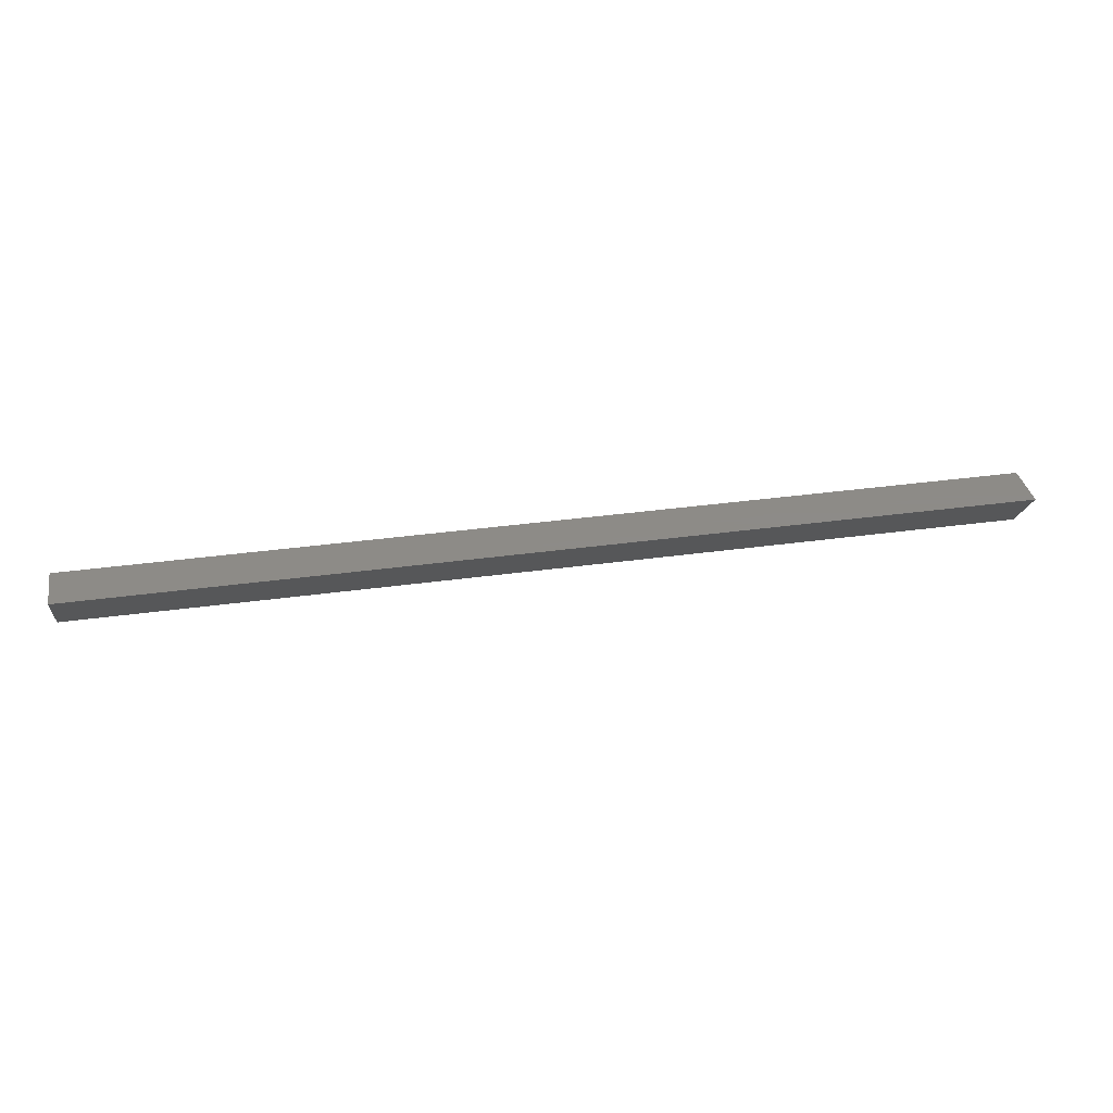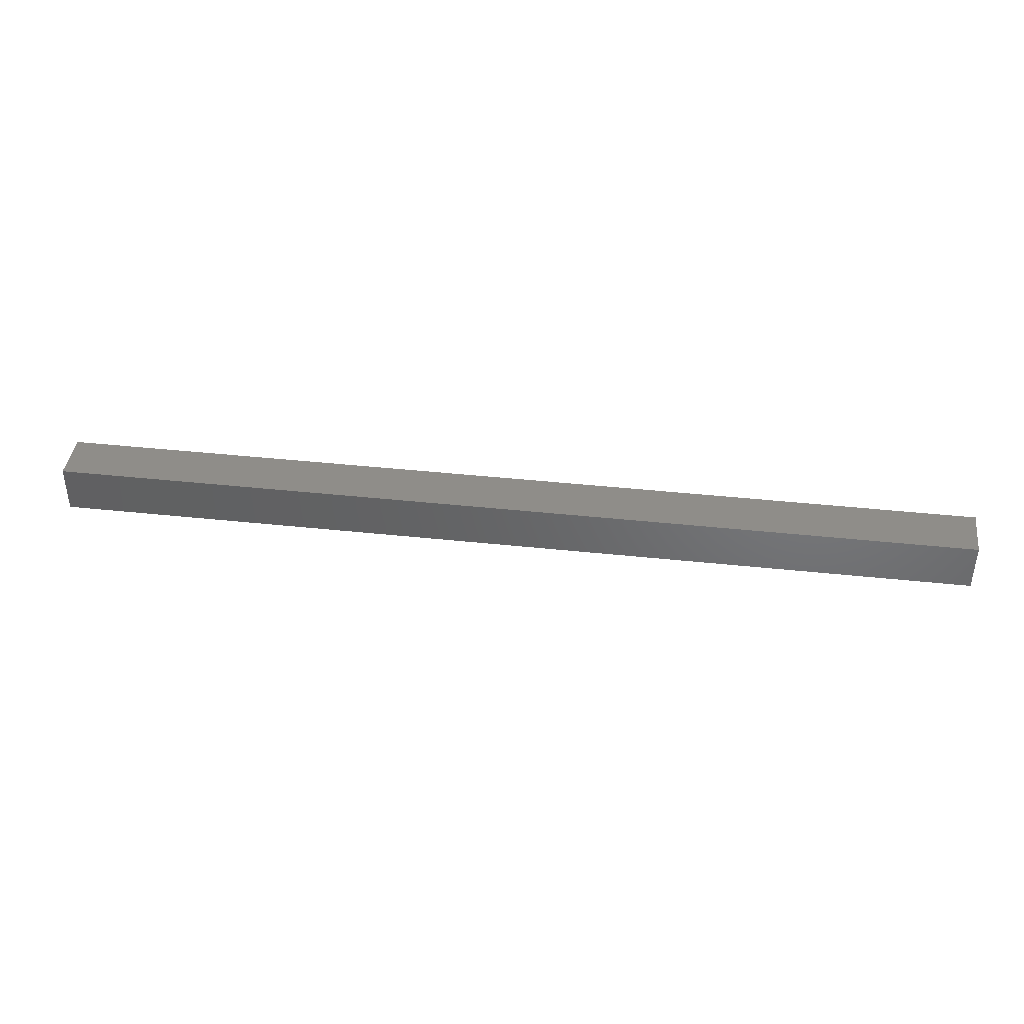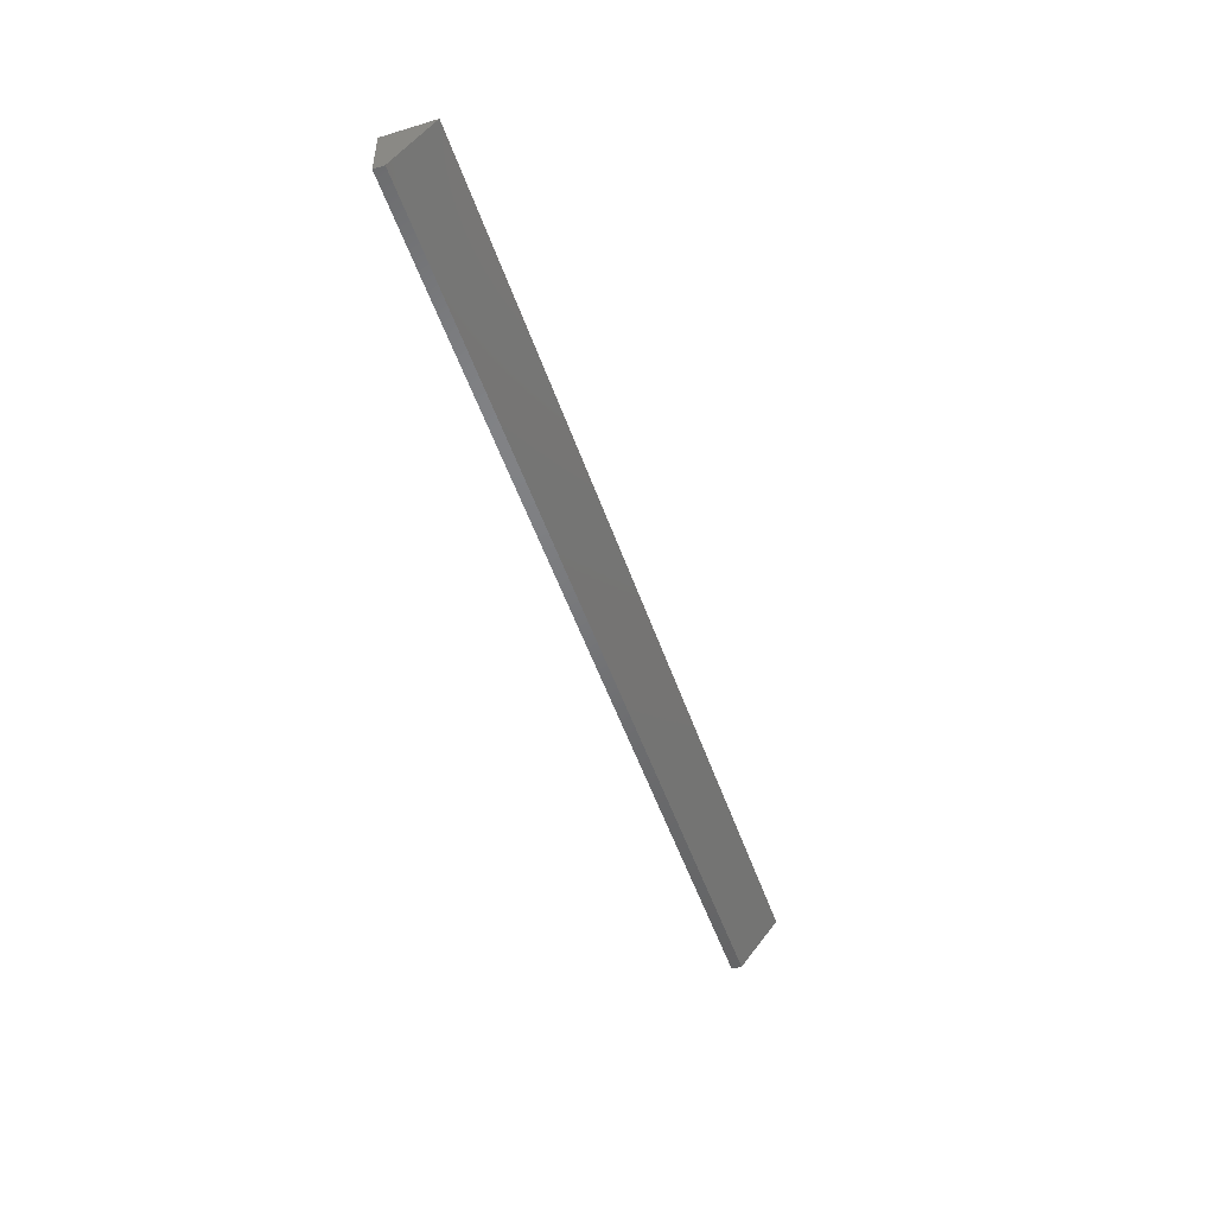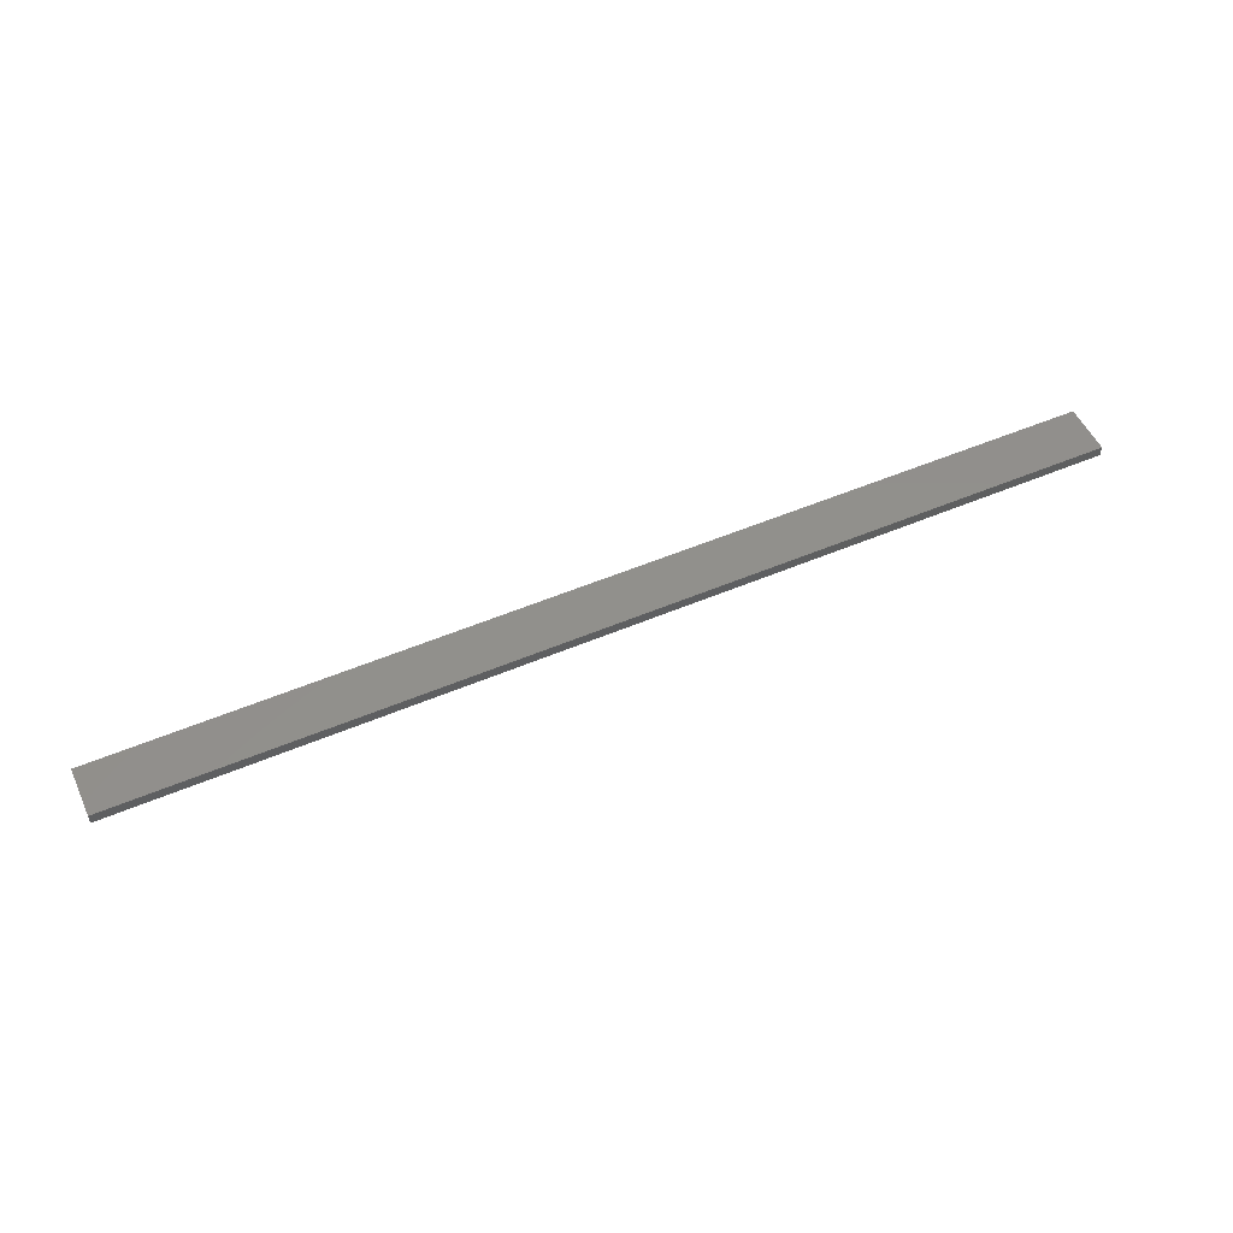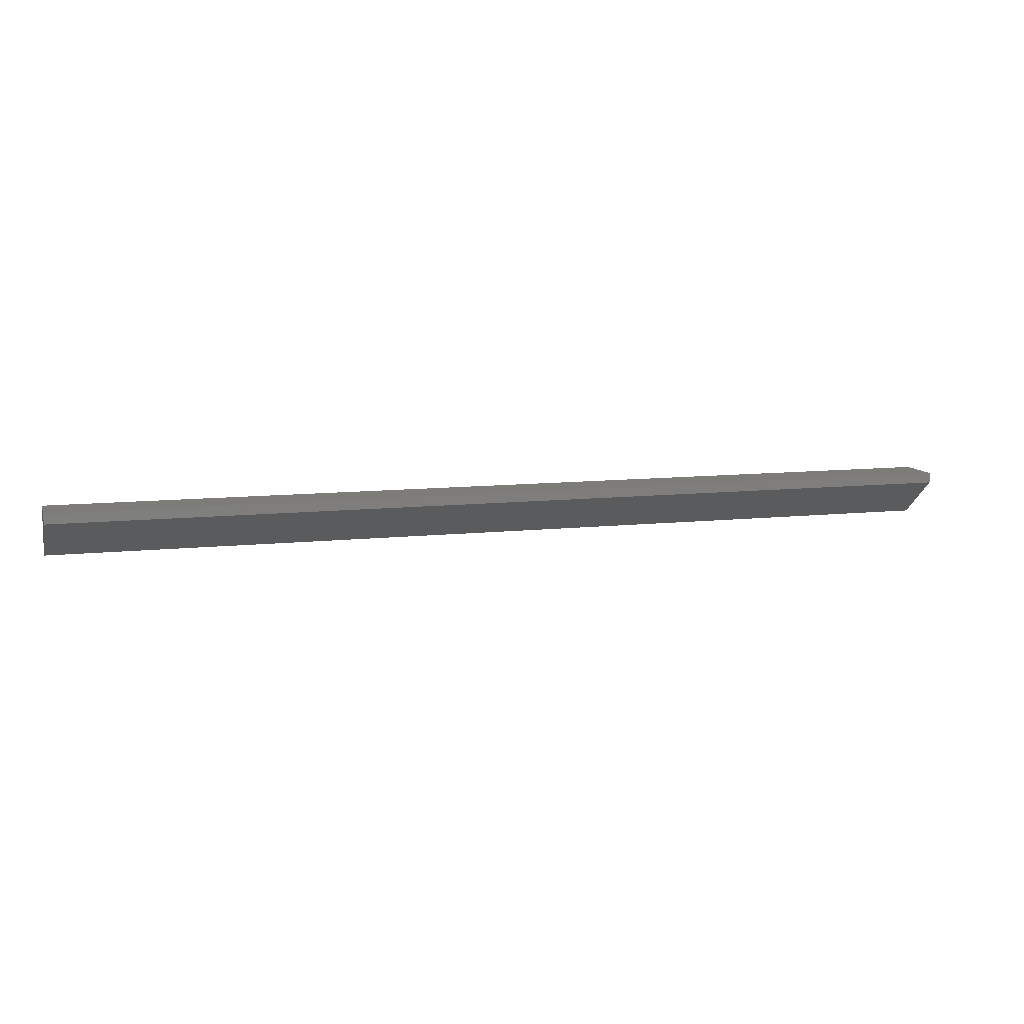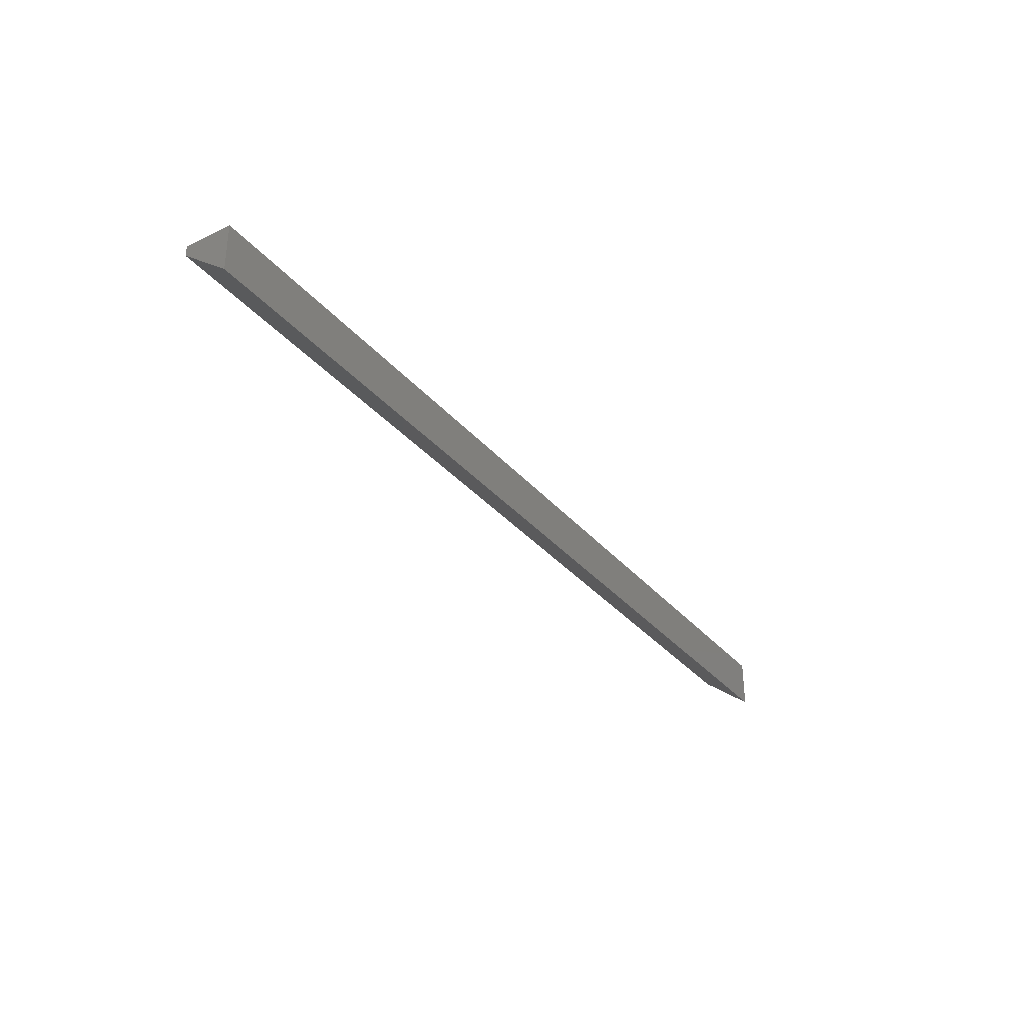
<metadata>
{"format":"stl","ext":"stl","renderer":"f3d","projection":"perspective","resolution":1024,"background":"white","views":[{"elev":34.8,"azim":169.4,"up":"+Y"},{"elev":40.8,"azim":7.5,"up":"+Y"},{"elev":-50.0,"azim":108.4,"up":"+Y"},{"elev":52.7,"azim":-24.5,"up":"+Z"},{"elev":9.7,"azim":-16.3,"up":"+Z"},{"elev":-33.7,"azim":123.8,"up":"+Z"}]}
</metadata>
<code>
# stl→obj: 8 verts, 12 faces
v -0.75 -0.03898 0.02344
v -0.75 -0.03898 0.03988
v -0.75 0.03898 -0.03906
v -0.75 0.03898 0.03988
v 0.75 -0.03898 0.02344
v 0.75 0.03898 -0.03906
v 0.75 -0.03898 0.03988
v 0.75 0.03898 0.03988
f 1 2 3
f 3 2 4
f 5 6 7
f 7 6 8
f 7 2 5
f 5 2 1
f 6 3 8
f 8 3 4
f 5 1 6
f 6 1 3
f 8 4 7
f 7 4 2

</code>
